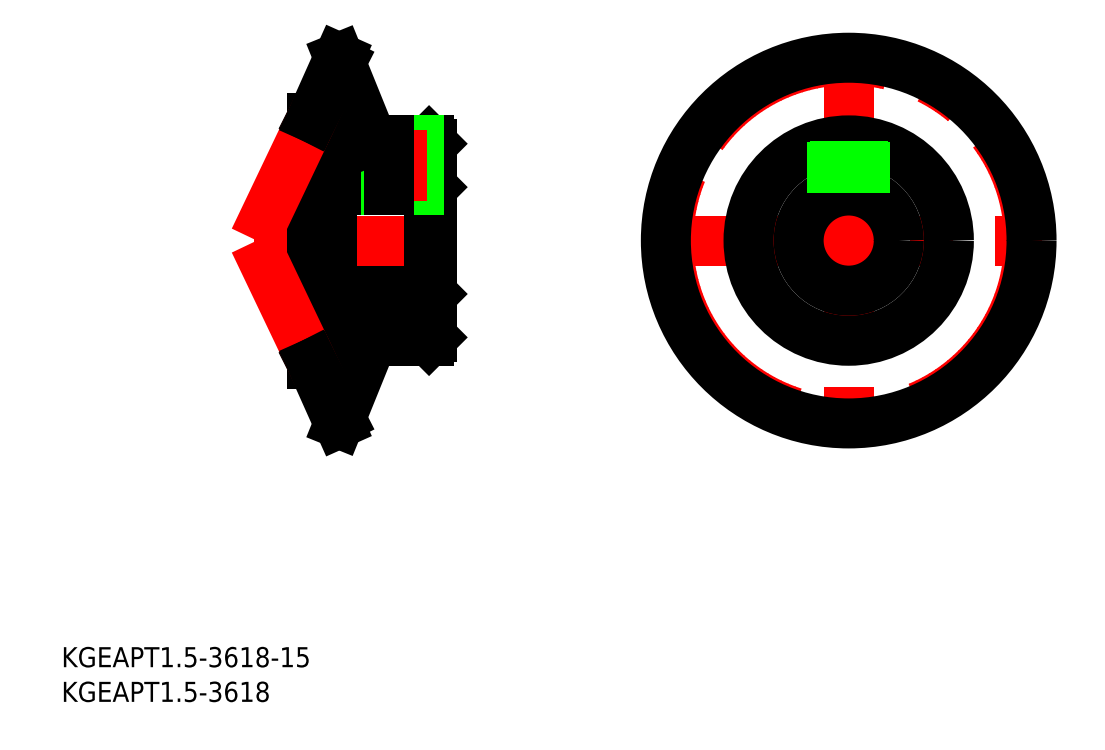
<metadata>
{"format":"dxf","ext":"dxf","renderer":"ezdxf+matplotlib","layout":"modelspace","background":"white","min_lineweight":24,"dpi":150}
</metadata>
<code>
0
SECTION
2
ENTITIES
0
LINE
8
0
10
-62.34
20
14.5
30
0
11
-62.34
21
-14.5
31
0
0
LINE
8
CENTER
10
-89.09
20
1.137e-13
30
0
11
-60.84
21
0
31
0
0
LINE
8
0
10
-71.34
20
15
30
0
11
-62.84
21
15
31
0
0
LINE
8
0
10
-77.34
20
7.5
30
0
11
-62.84
21
7.5
31
0
0
LINE
8
0
10
-62.84
20
7.5
30
0
11
-62.84
21
-7.5
31
0
0
LINE
8
0
10
-62.84
20
7.5
30
0
11
-62.34
21
8
31
0
0
LINE
8
0
10
-62.84
20
15
30
0
11
-62.34
21
14.5
31
0
0
LINE
8
0
10
-64.78
20
15
30
0
11
-64.78
21
7.5
31
0
0
LINE
8
0
10
-64.34
20
15
30
0
11
-64.34
21
7.5
31
0
0
LINE
8
CENTER
10
-66.84
20
16.5
30
0
11
-66.84
21
6
31
0
0
LINE
8
CENTER
10
-2.842e-13
20
28.88
30
0
11
2.274e-13
21
-28.88
31
0
0
LINE
8
CENTER
10
-28.88
20
0
30
0
11
28.88
21
0
31
0
0
CIRCLE
8
0
10
0
20
0
30
0
40
7.5
0
CIRCLE
8
0
10
0
20
0
30
0
40
15
0
CIRCLE
8
CENTER
10
0
20
0
30
0
40
27
0
CIRCLE
8
0
10
0
20
0
30
0
40
27.38
0
LINE
8
0
10
-77.34
20
7.5
30
0
11
-77.84
21
8
31
0
0
LINE
8
0
10
-77.34
20
7.5
30
0
11
-77.34
21
-7.5
31
0
0
LINE
8
0
10
-69.34
20
15
30
0
11
-69.34
21
7.5
31
0
0
LINE
8
0
10
-68.91
20
15
30
0
11
-68.91
21
7.5
31
0
0
LINE
8
0
10
-2.067
20
14.86
30
0
11
-2.067
21
7.21
31
0
0
LINE
8
0
10
-2.5
20
14.79
30
0
11
-2.5
21
7.071
31
0
0
LINE
8
0
10
2.5
20
14.79
30
0
11
2.5
21
7.071
31
0
0
LINE
8
0
10
2.067
20
14.86
30
0
11
2.067
21
7.21
31
0
0
LINE
8
0
10
-77.84
20
17.15
30
0
11
-77.84
21
-17.15
31
0
0
LINE
8
0
10
-76.35
20
27.38
30
0
11
-71.34
21
15
31
0
0
LINE
8
0
10
-80.35
20
18.42
30
0
11
-80.35
21
-18.42
31
0
0
LINE
8
0
10
-80.35
20
18.42
30
0
11
-77.84
21
17.15
31
0
0
LINE
8
CENTER
10
-75.32
20
28.83
30
0
11
-89.09
21
1.137e-13
31
0
0
LINE
8
0
10
-80.35
20
-18.42
30
0
11
-77.84
21
-17.15
31
0
0
LINE
8
0
10
-77.34
20
-7.5
30
0
11
-77.84
21
-8
31
0
0
LINE
8
0
10
-62.84
20
-7.5
30
0
11
-62.34
21
-8
31
0
0
LINE
8
0
10
-77.34
20
-7.5
30
0
11
-62.84
21
-7.5
31
0
0
LINE
8
0
10
-76.35
20
-27.38
30
0
11
-71.34
21
-15
31
0
0
LINE
8
0
10
-62.84
20
-15
30
0
11
-62.34
21
-14.5
31
0
0
LINE
8
0
10
-71.34
20
-15
30
0
11
-62.84
21
-15
31
0
0
LINE
8
CENTER
10
-75.32
20
-28.83
30
0
11
-89.09
21
1.137e-13
31
0
0
INSERT
8
0
2
*U2
10
0
20
0
30
0
0
INSERT
8
0
2
*U3
10
0
20
0
30
0
0
LINE
8
0
10
-76.35
20
-27.38
30
0
11
-80.35
21
-18.42
31
0
0
LINE
8
0
10
-76.05
20
-26.64
30
0
11
-80.26
21
-18.37
31
0
0
LINE
8
0
10
-76.35
20
27.38
30
0
11
-80.35
21
18.42
31
0
0
LINE
8
0
10
-76.05
20
26.64
30
0
11
-80.26
21
18.37
31
0
0
VIEWPORT
8
0
10
128.5
20
97.5
30
0
40
622.9
41
222.2
68
     1
69
     1
0
VIEWPORT
8
0
10
128.5
20
97.5
30
0
40
205.6
41
156
68
     2
69
     2
0
ENDSEC
0
EOF

</code>
